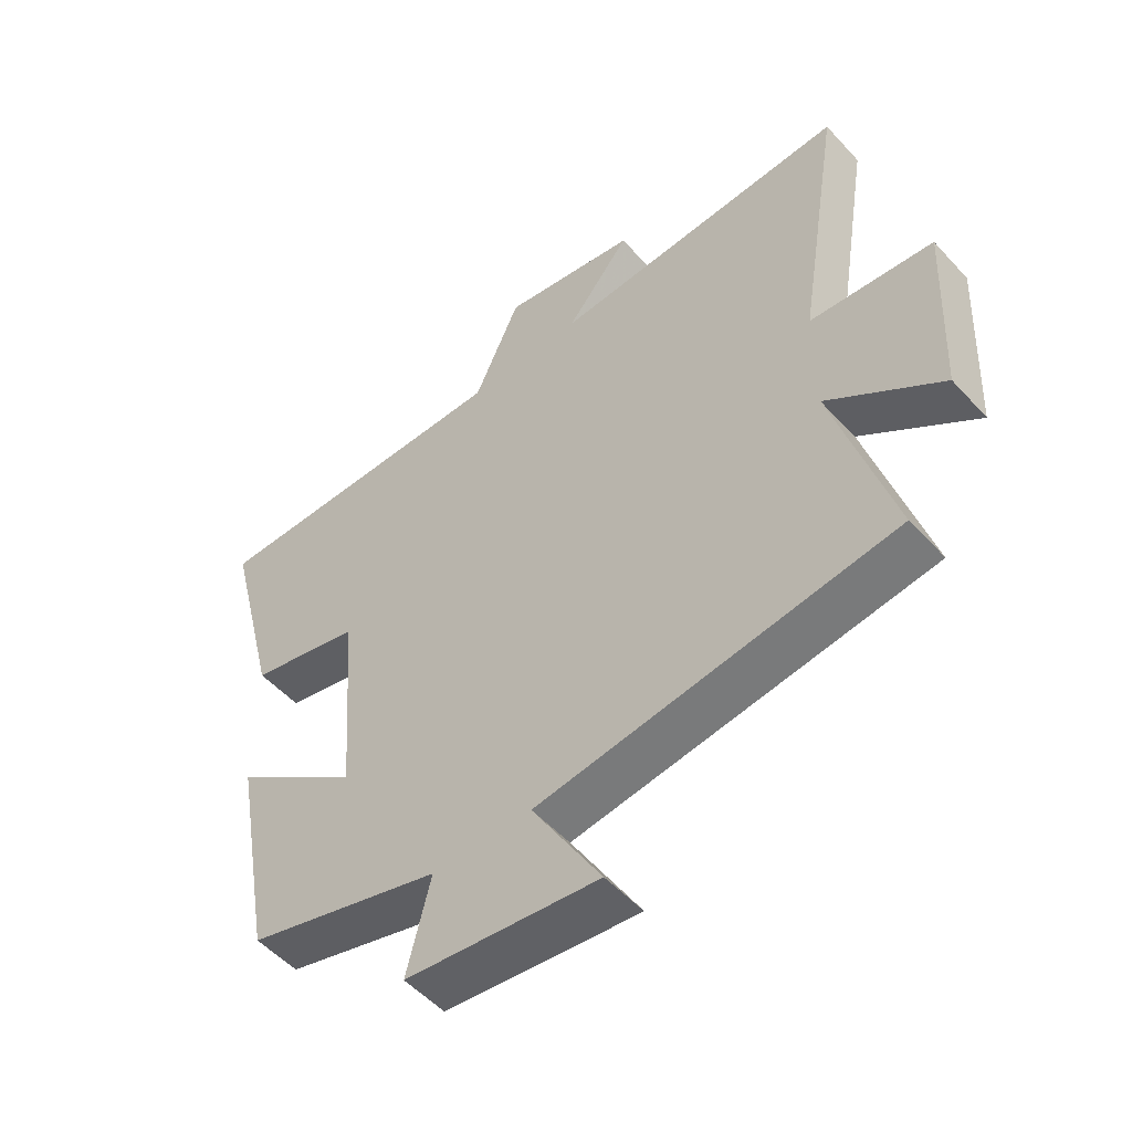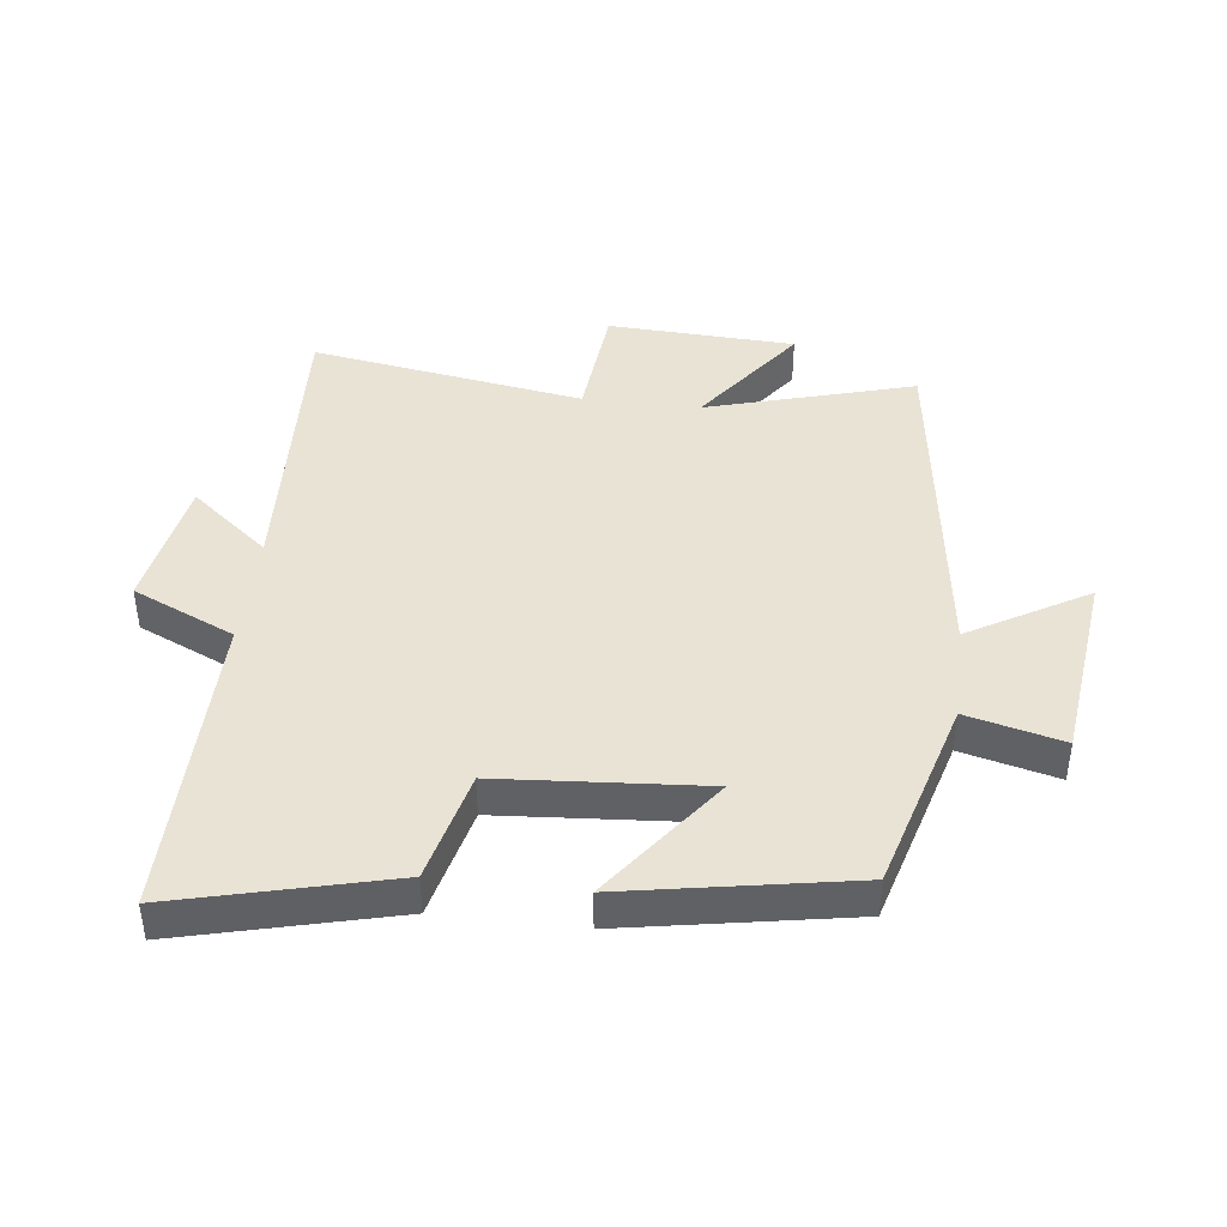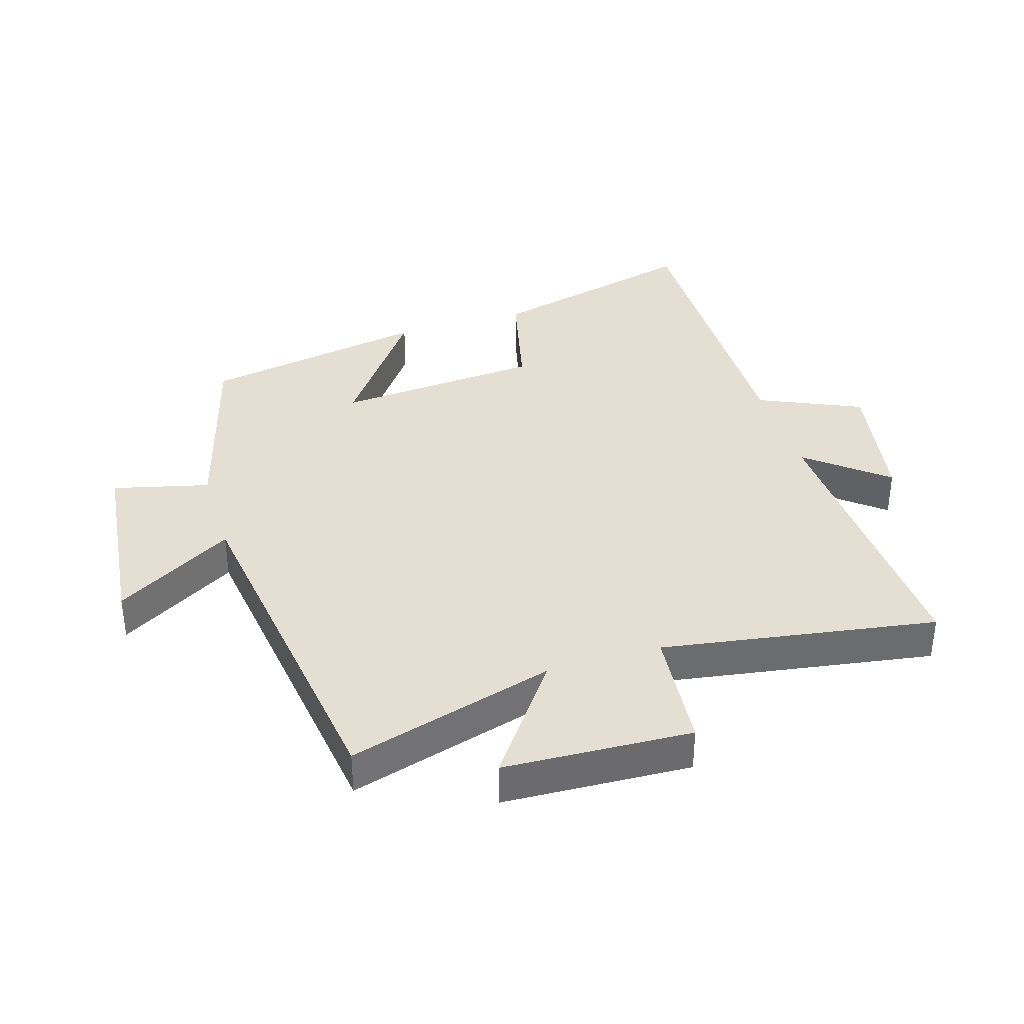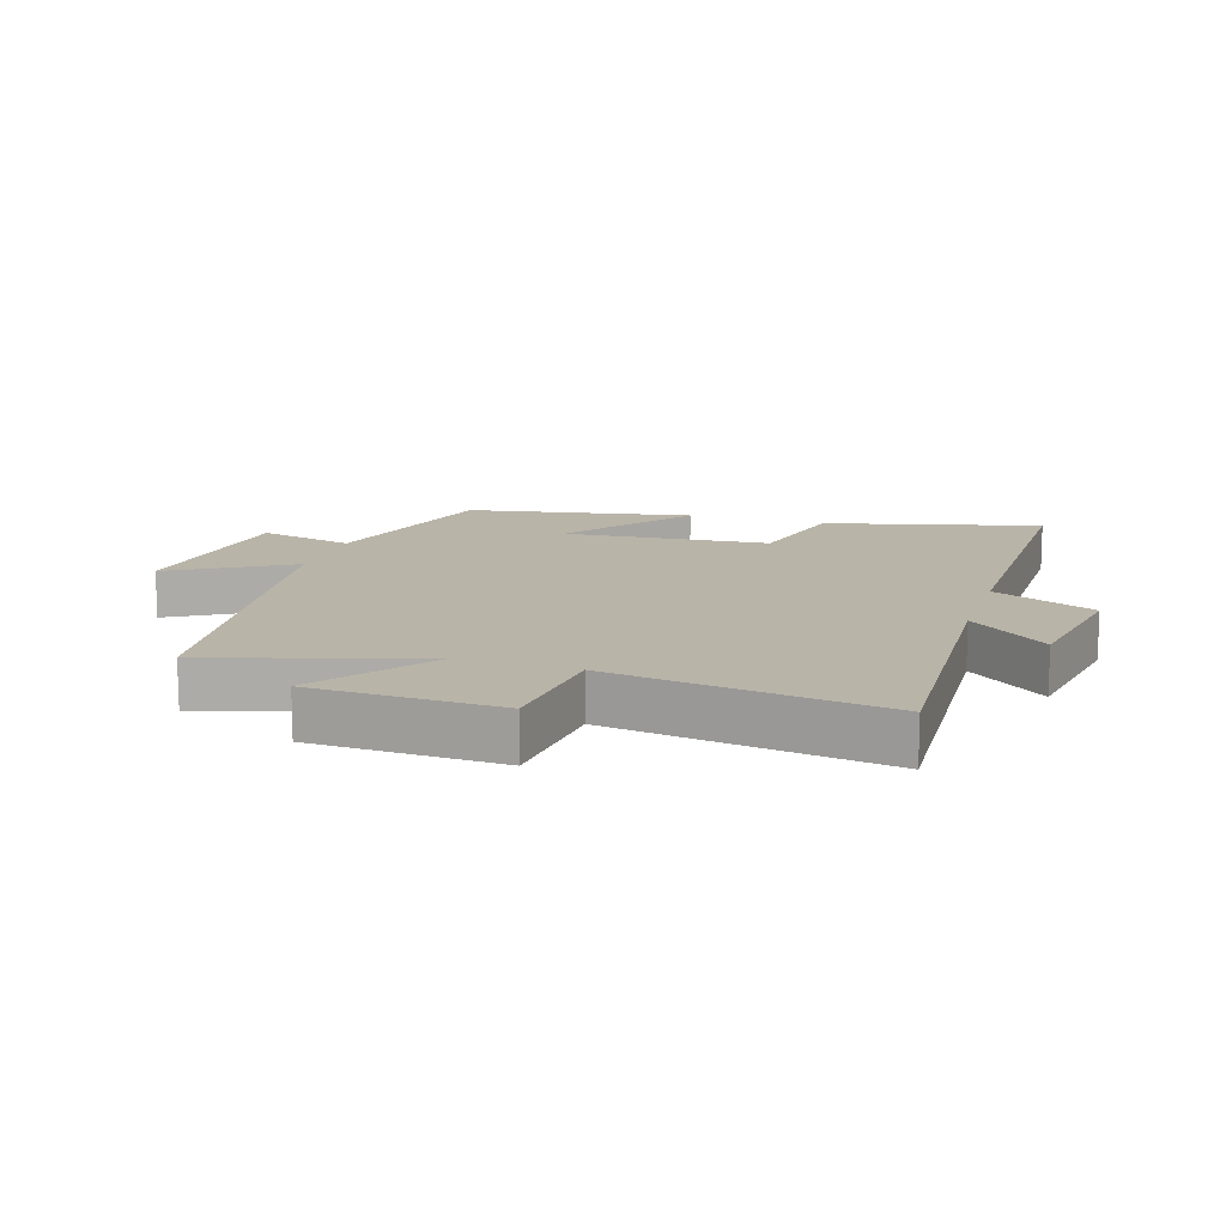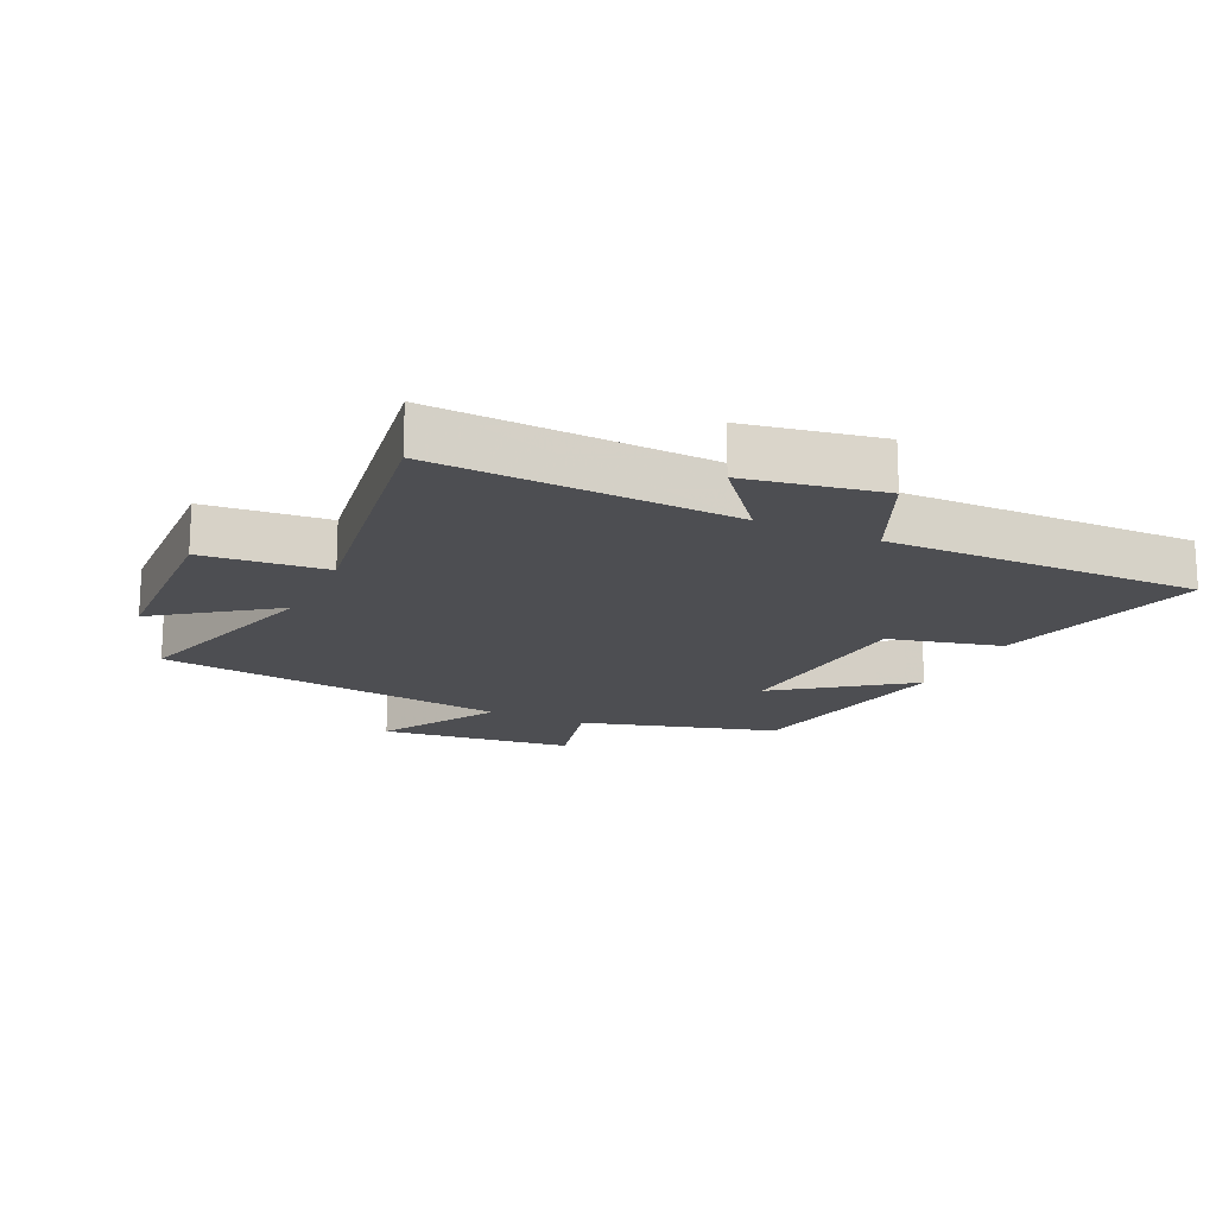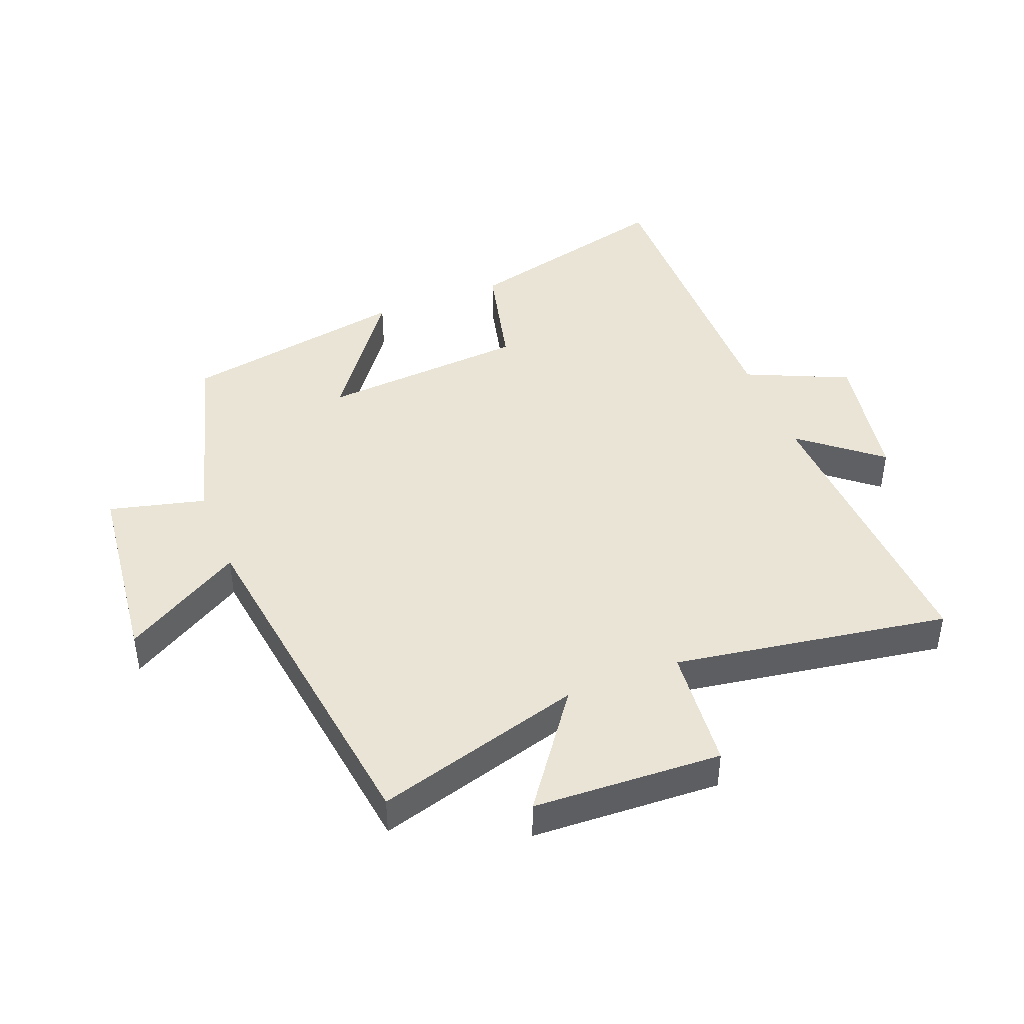
<metadata>
{"format":"obj","ext":"obj","renderer":"f3d","projection":"perspective","resolution":1024,"background":"white","views":[{"elev":-52.5,"azim":-139.0,"up":"+Z"},{"elev":42.3,"azim":96.8,"up":"+Y"},{"elev":36.9,"azim":-107.2,"up":"+Y"},{"elev":13.3,"azim":-72.7,"up":"+Y"},{"elev":-17.2,"azim":-25.2,"up":"+Y"},{"elev":43.7,"azim":-111.5,"up":"+Y"}]}
</metadata>
<code>
v 0.436 0.07 -0.412
v 0.127 0.07 -0.5
v 0.165 0.07 -0.652
v -0.141 0.07 -0.688
v -0.031 0.07 -0.5
v -0.594 0.07 -0.424
v -0.5 0.07 -0.095
v -0.681 0.07 -0.227
v -0.695 0.07 0.071
v -0.5 0.07 0.089
v -0.57 0.07 0.523
v -0.097 0.07 0.5
v -0.198 0.07 0.624
v 0.016 0.07 0.662
v 0.089 0.07 0.5
v 0.585 0.07 0.505
v 0.5 0.07 0.166
v 0.322 0.07 0.123
v 0.298 0.07 -0.203
v 0.5 0.07 -0.054
v 0.436 0 -0.412
v 0.127 0 -0.5
v 0.165 0 -0.652
v -0.141 0 -0.688
v -0.031 0 -0.5
v -0.594 0 -0.424
v -0.5 0 -0.095
v -0.681 0 -0.227
v -0.695 0 0.071
v -0.5 0 0.089
v -0.57 0 0.523
v -0.097 0 0.5
v -0.198 0 0.624
v 0.016 0 0.662
v 0.089 0 0.5
v 0.585 0 0.505
v 0.5 0 0.166
v 0.322 0 0.123
v 0.298 0 -0.203
v 0.5 0 -0.054
f 19 20 1 2
f 18 19 2
f 15 16 17 18
f 15 18 2
f 12 13 14 15
f 12 15 2
f 10 11 12 2
f 7 8 9 10
f 7 10 2 3
f 5 6 7
f 5 7 3
f 3 4 5
f 22 21 40 39
f 22 39 38
f 38 37 36 35
f 22 38 35
f 35 34 33 32
f 22 35 32
f 22 32 31 30
f 30 29 28 27
f 23 22 30 27
f 27 26 25
f 23 27 25
f 25 24 23
f 1 21 22 2
f 2 22 23 3
f 3 23 24 4
f 4 24 25 5
f 5 25 26 6
f 6 26 27 7
f 7 27 28 8
f 8 28 29 9
f 9 29 30 10
f 10 30 31 11
f 11 31 32 12
f 12 32 33 13
f 13 33 34 14
f 14 34 35 15
f 15 35 36 16
f 16 36 37 17
f 17 37 38 18
f 18 38 39 19
f 19 39 40 20
f 20 40 21 1

</code>
